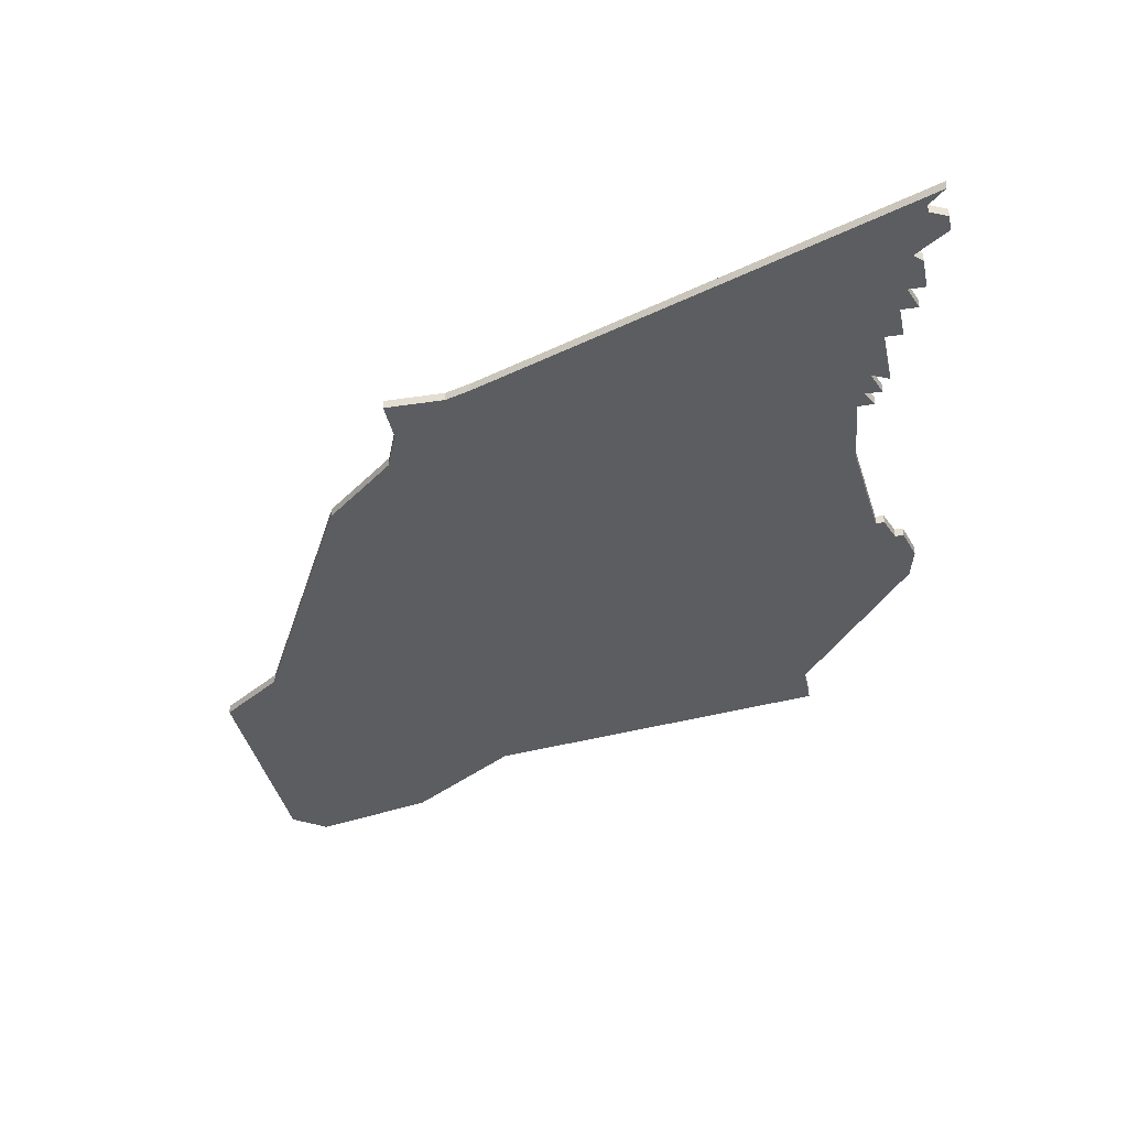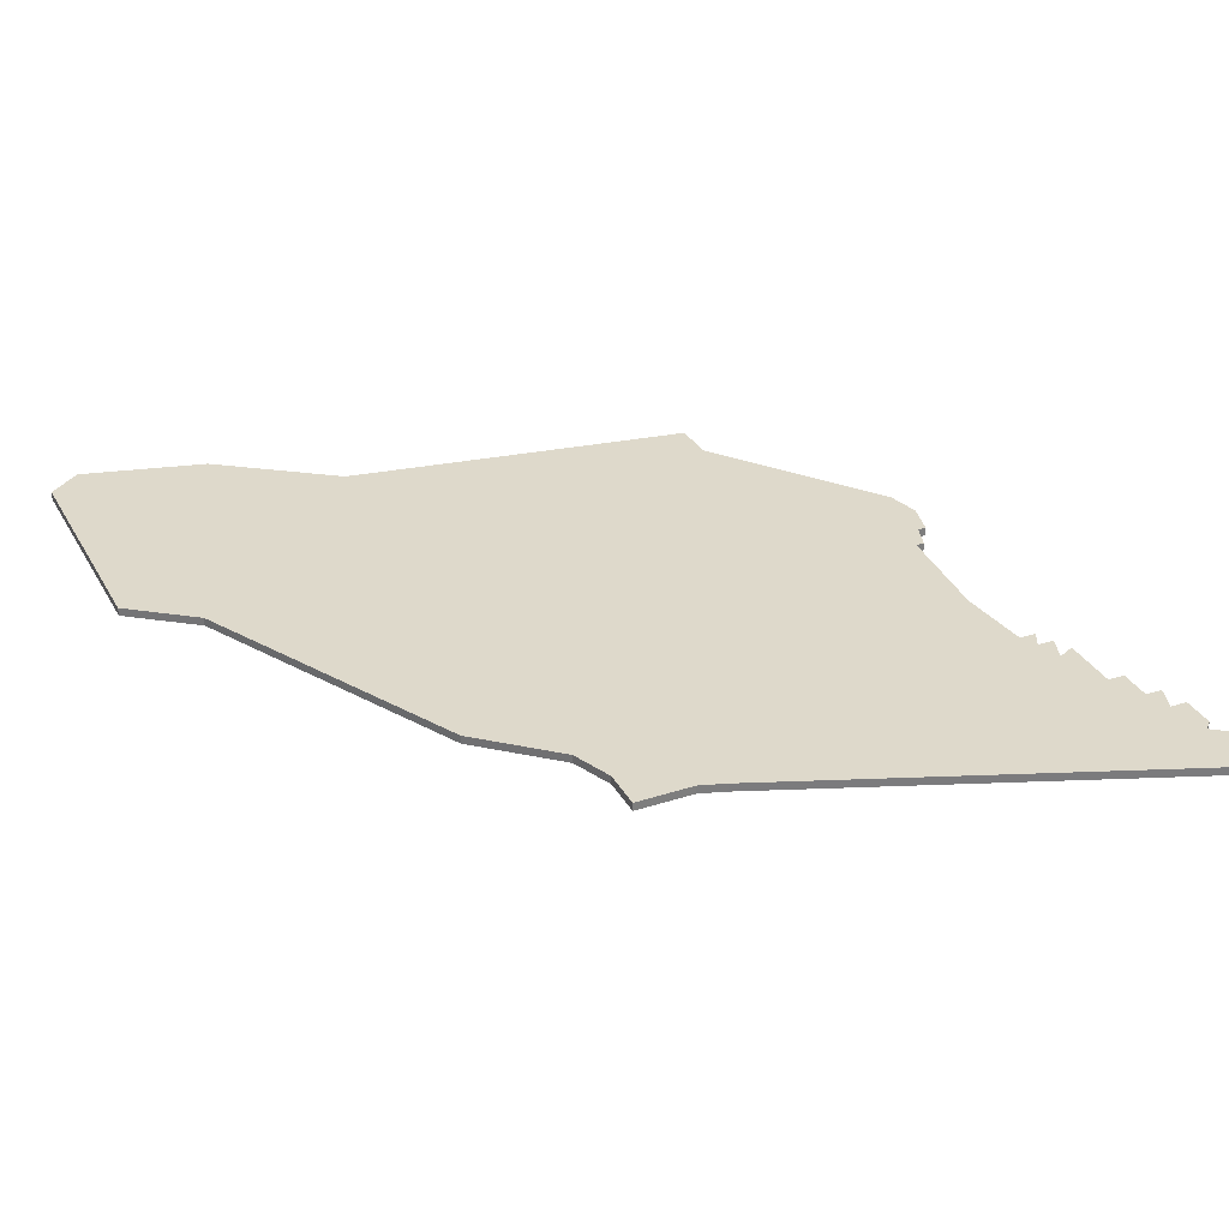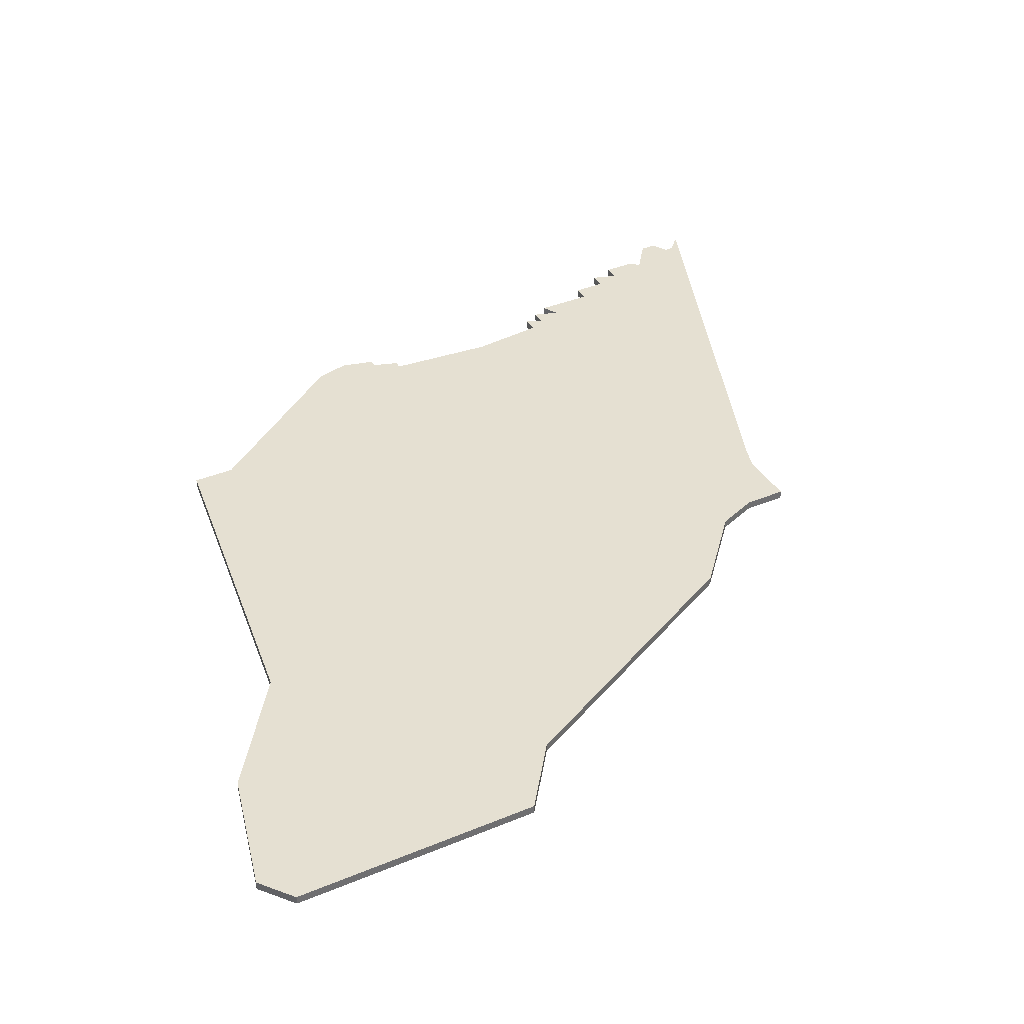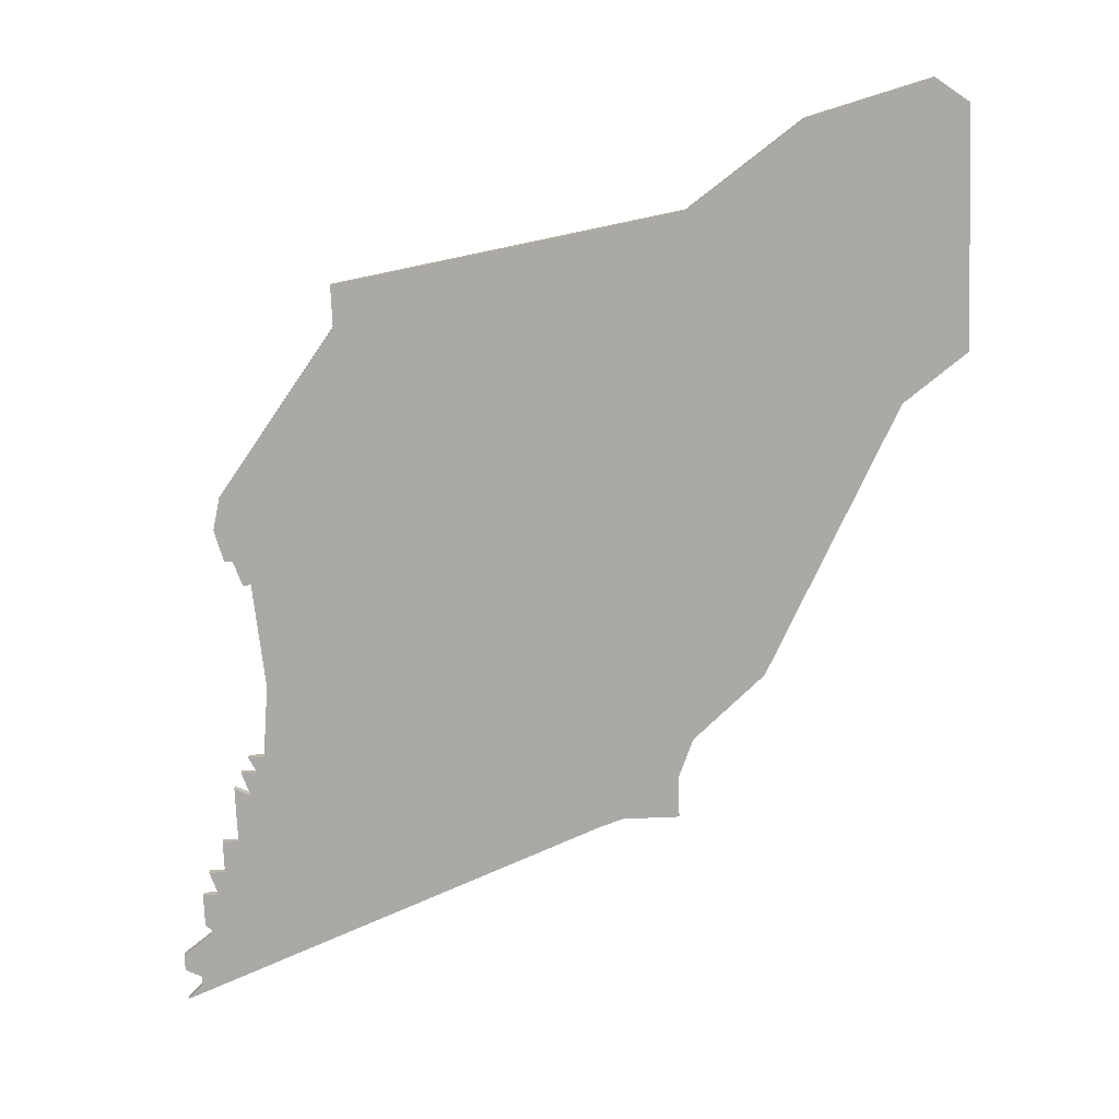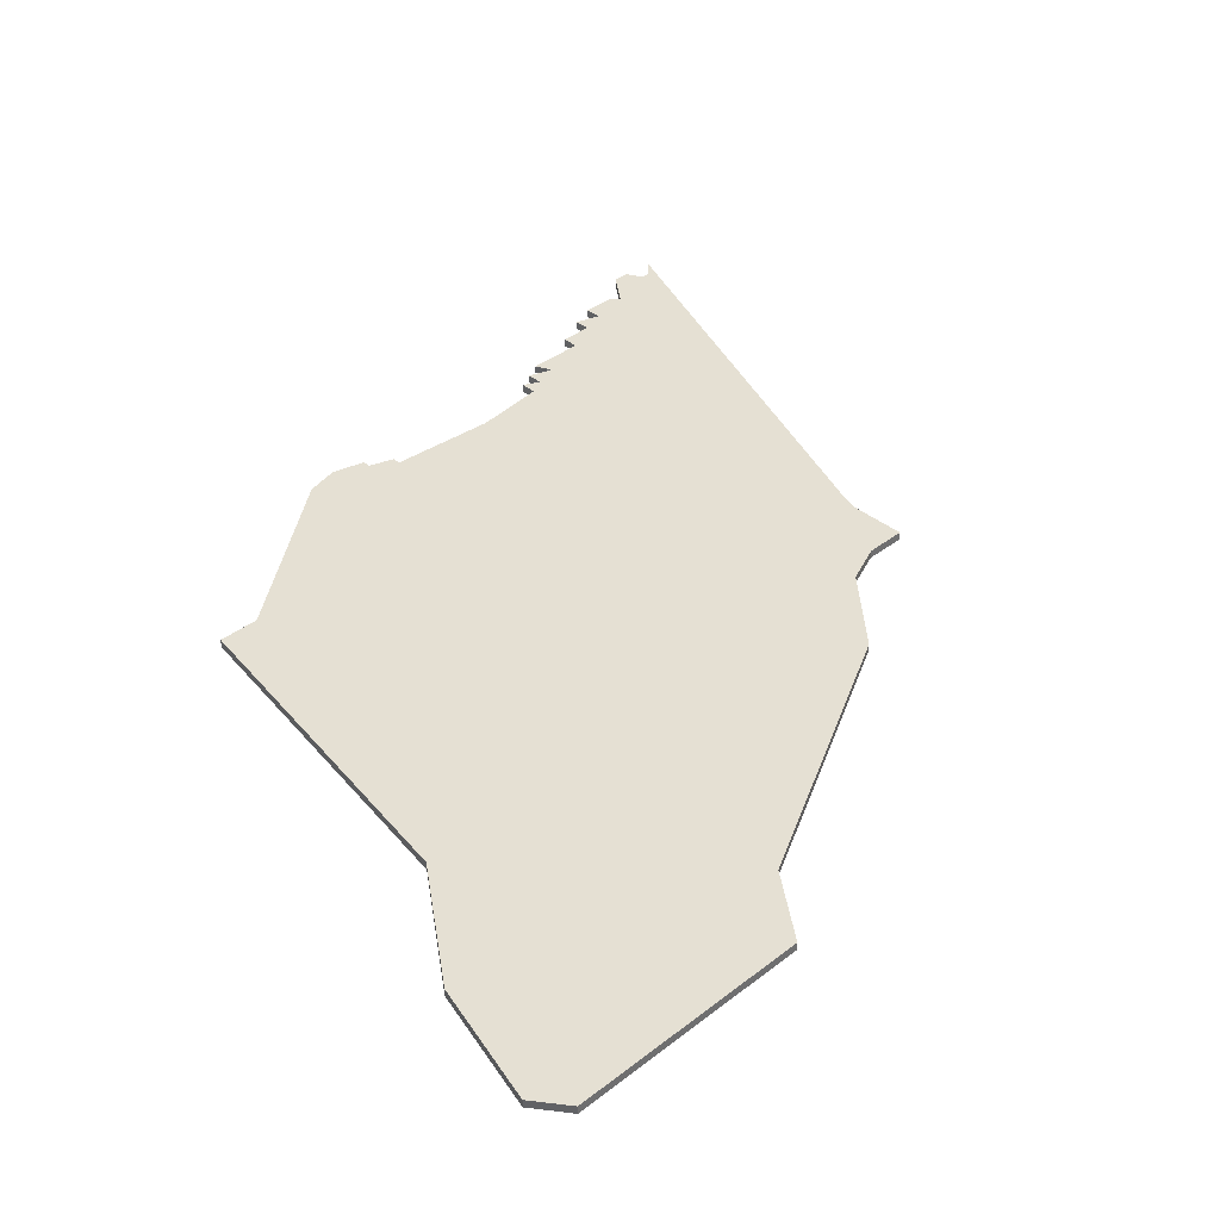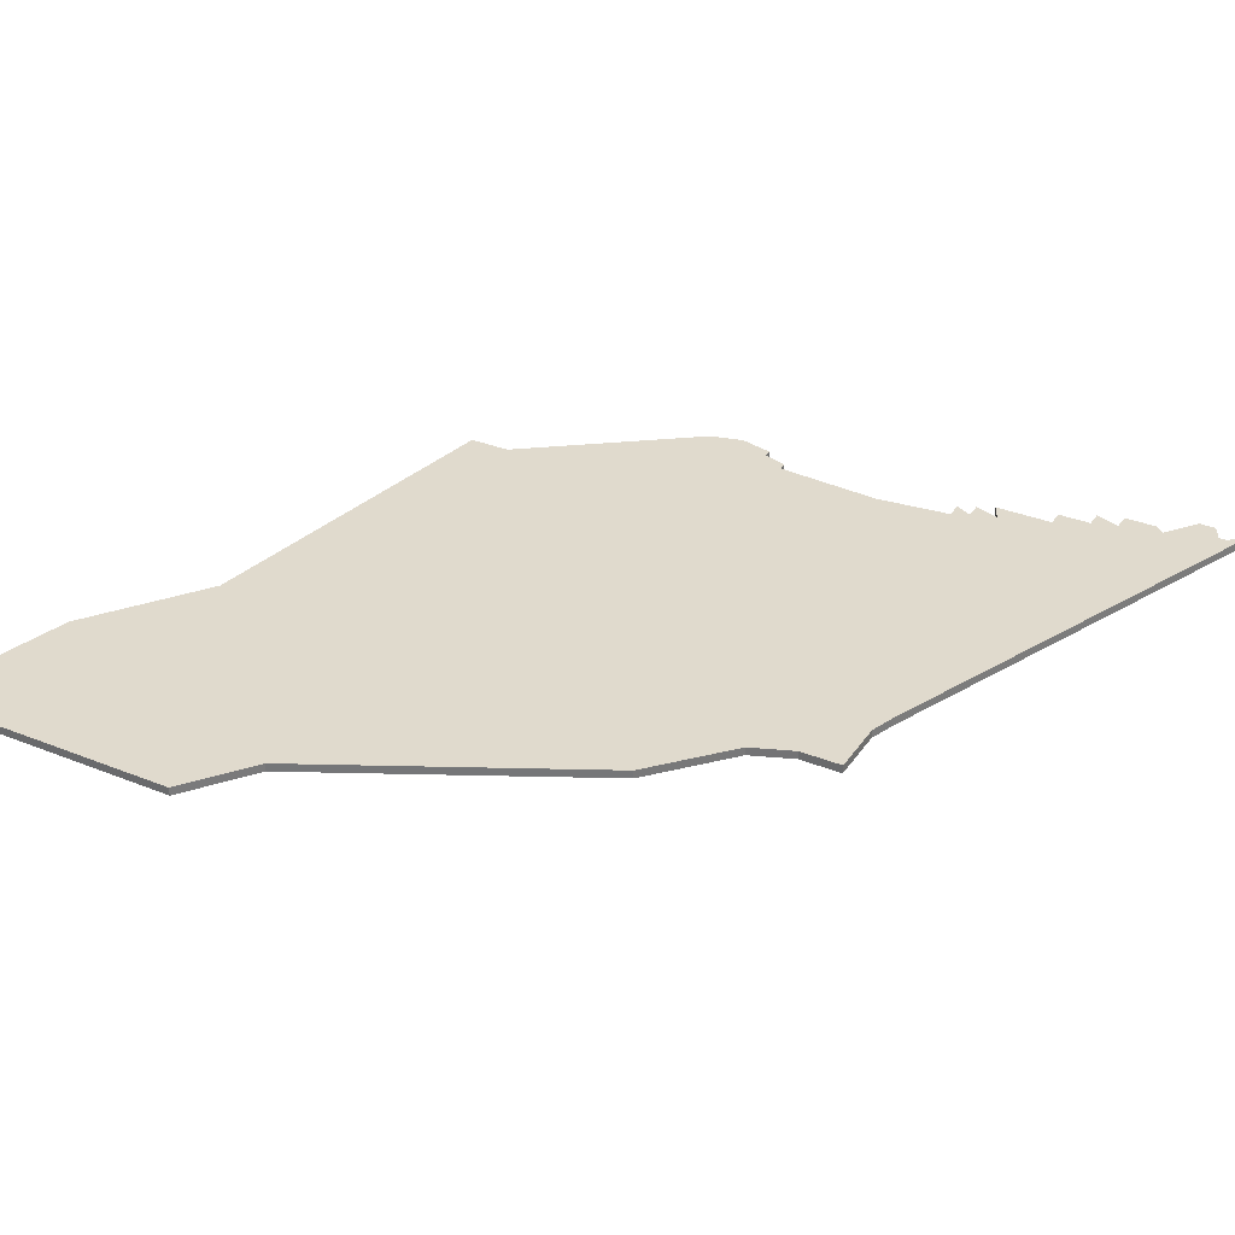
<metadata>
{"format":"obj","ext":"obj","renderer":"f3d","projection":"perspective","resolution":1024,"background":"white","views":[{"elev":-35.5,"azim":-168.6,"up":"+Z"},{"elev":31.7,"azim":155.2,"up":"+Z"},{"elev":37.6,"azim":62.0,"up":"+Z"},{"elev":-75.5,"azim":2.4,"up":"+Z"},{"elev":38.2,"azim":45.6,"up":"+Z"},{"elev":33.0,"azim":119.1,"up":"+Z"}]}
</metadata>
<code>
v 1635 -776 0
v 1635 -776 1
v 1544 -703 0
v 1544 -703 1
v 1544 -707 0
v 1544 -707 1
v 1544 -709 0
v 1544 -709 1
v 1610 -800 0
v 1610 -800 1
v 1643 -811 0
v 1643 -811 1
v 1643 -782 0
v 1643 -782 1
v 1552 -764 0
v 1552 -764 1
v 1552 -731 0
v 1552 -731 1
v 1552 -724 0
v 1552 -724 1
v 1618 -743 0
v 1618 -743 1
v 1568 -793 0
v 1568 -793 1
v 1568 -788 0
v 1568 -788 1
v 1609 -735 0
v 1609 -735 1
v 1600 -725 0
v 1600 -725 1
v 1550 -720 0
v 1550 -720 1
v 1550 -724 0
v 1550 -724 1
v 1624 -810 0
v 1624 -810 1
v 1607 -730 0
v 1607 -730 1
v 1607 -725 0
v 1607 -725 1
v 1549 -717 0
v 1549 -717 1
v 1557 -744 0
v 1557 -744 1
v 1639 -814 0
v 1639 -814 1
v 1548 -720 0
v 1548 -720 1
v 1548 -712 0
v 1548 -712 1
v 1556 -735 0
v 1556 -735 1
v 1556 -757 0
v 1556 -757 1
v 1597 -724 0
v 1597 -724 1
v 1547 -713 0
v 1547 -713 1
v 1547 -717 0
v 1547 -717 1
v 1555 -757 0
v 1555 -757 1
v 1555 -733 0
v 1555 -733 1
v 1546 -705 0
v 1546 -705 1
v 1546 -706 0
v 1546 -706 1
v 1554 -735 0
v 1554 -735 1
v 1554 -760 0
v 1554 -760 1
v 1554 -730 0
v 1554 -730 1
v 1553 -768 0
v 1553 -768 1
v 1553 -760 0
v 1553 -760 1
v 1553 -733 0
v 1553 -733 1
f 19 33 31
f 73 17 19
f 75 15 71
f 77 71 15
f 71 53 75
f 67 7 5
f 49 67 65
f 55 65 3
f 67 49 7
f 31 47 41
f 49 41 57
f 59 57 41
f 31 41 55
f 49 55 41
f 49 65 55
f 31 55 19
f 25 9 23
f 61 53 71
f 53 25 75
f 53 27 25
f 9 25 21
f 35 11 45
f 1 13 35
f 11 35 13
f 9 1 35
f 9 21 1
f 55 43 51
f 69 63 51
f 73 51 63
f 73 63 79
f 55 51 73
f 19 55 73
f 55 27 43
f 53 43 27
f 39 37 29
f 27 29 37
f 55 29 27
f 27 21 25
f 32 34 20
f 20 18 74
f 72 16 76
f 16 72 78
f 76 54 72
f 6 8 68
f 66 68 50
f 4 66 56
f 8 50 68
f 42 48 32
f 58 42 50
f 42 58 60
f 56 42 32
f 42 56 50
f 56 66 50
f 20 56 32
f 24 10 26
f 72 54 62
f 76 26 54
f 26 28 54
f 22 26 10
f 46 12 36
f 36 14 2
f 14 36 12
f 36 2 10
f 2 22 10
f 52 44 56
f 52 64 70
f 64 52 74
f 80 64 74
f 74 52 56
f 74 56 20
f 44 28 56
f 28 44 54
f 30 38 40
f 38 30 28
f 28 30 56
f 26 22 28
f 30 40 29
f 29 40 39
f 56 30 55
f 55 30 29
f 4 56 3
f 3 56 55
f 66 4 65
f 65 4 3
f 68 66 67
f 67 66 65
f 6 68 5
f 5 68 67
f 8 6 7
f 7 6 5
f 50 8 49
f 49 8 7
f 58 50 57
f 57 50 49
f 60 58 59
f 59 58 57
f 42 60 41
f 41 60 59
f 48 42 47
f 47 42 41
f 32 48 31
f 31 48 47
f 34 32 33
f 33 32 31
f 20 34 19
f 19 34 33
f 18 20 17
f 17 20 19
f 74 18 73
f 73 18 17
f 80 74 79
f 79 74 73
f 64 80 63
f 63 80 79
f 70 64 69
f 69 64 63
f 52 70 51
f 51 70 69
f 44 52 43
f 43 52 51
f 54 44 53
f 53 44 43
f 62 54 61
f 61 54 53
f 72 62 71
f 71 62 61
f 78 72 77
f 77 72 71
f 16 78 15
f 15 78 77
f 76 16 75
f 75 16 15
f 26 76 25
f 25 76 75
f 24 26 23
f 23 26 25
f 10 24 9
f 9 24 23
f 36 10 35
f 35 10 9
f 46 36 45
f 45 36 35
f 12 46 11
f 11 46 45
f 14 12 13
f 13 12 11
f 2 14 1
f 1 14 13
f 22 2 21
f 21 2 1
f 28 22 27
f 27 22 21
f 40 38 39
f 39 38 37
f 38 28 37
f 37 28 27

</code>
